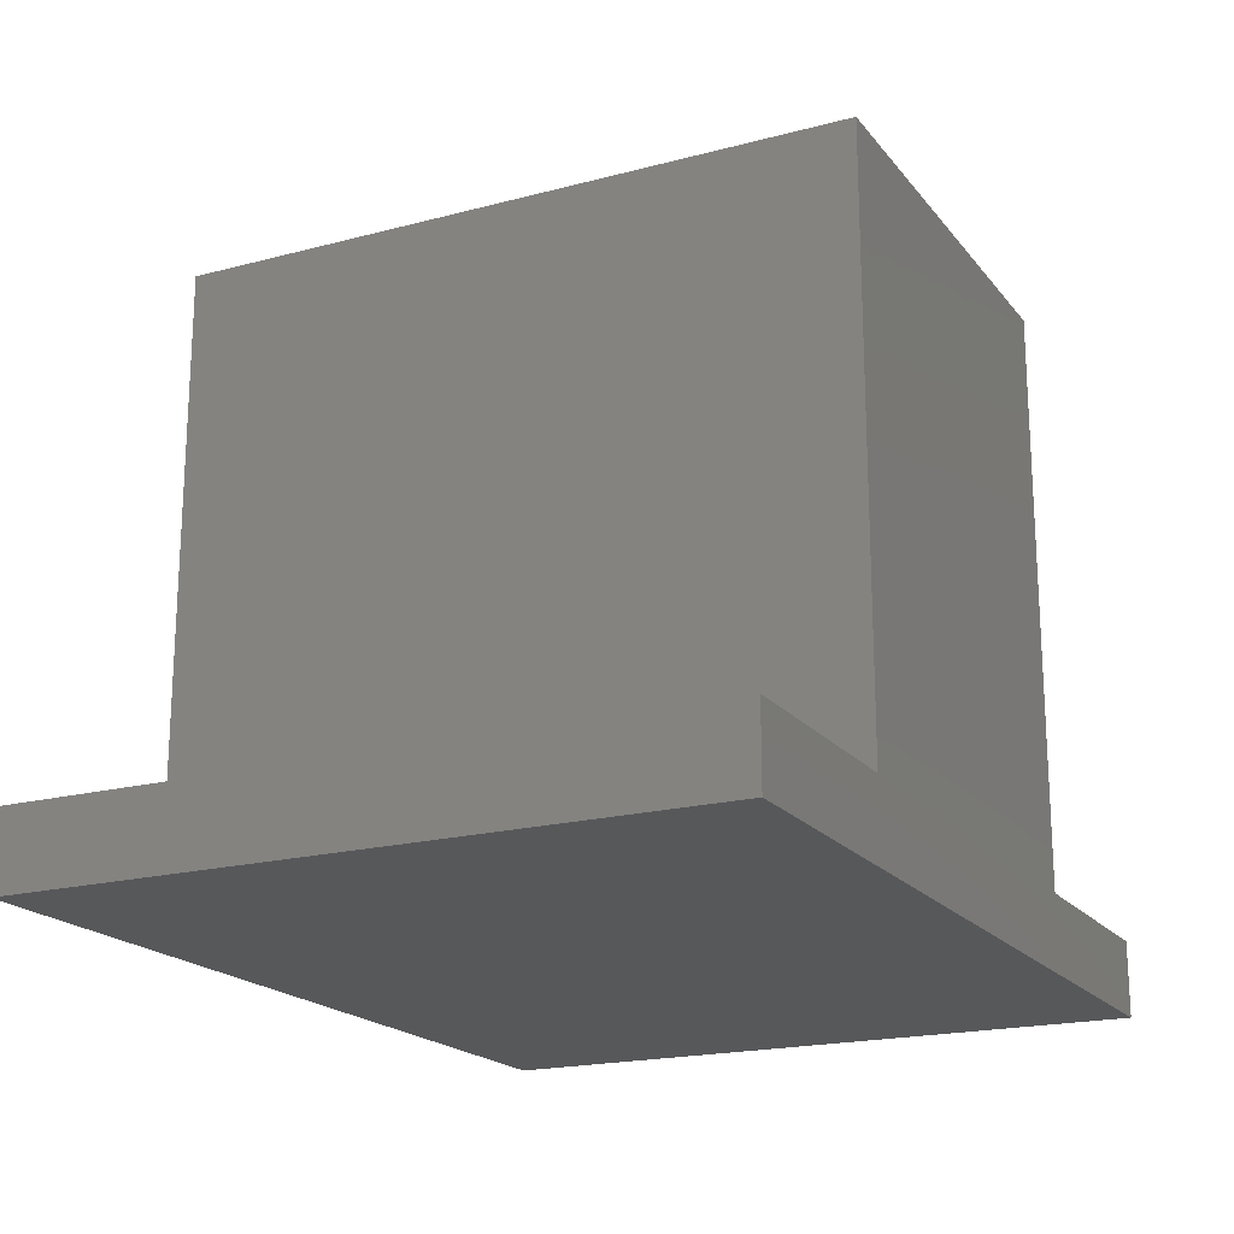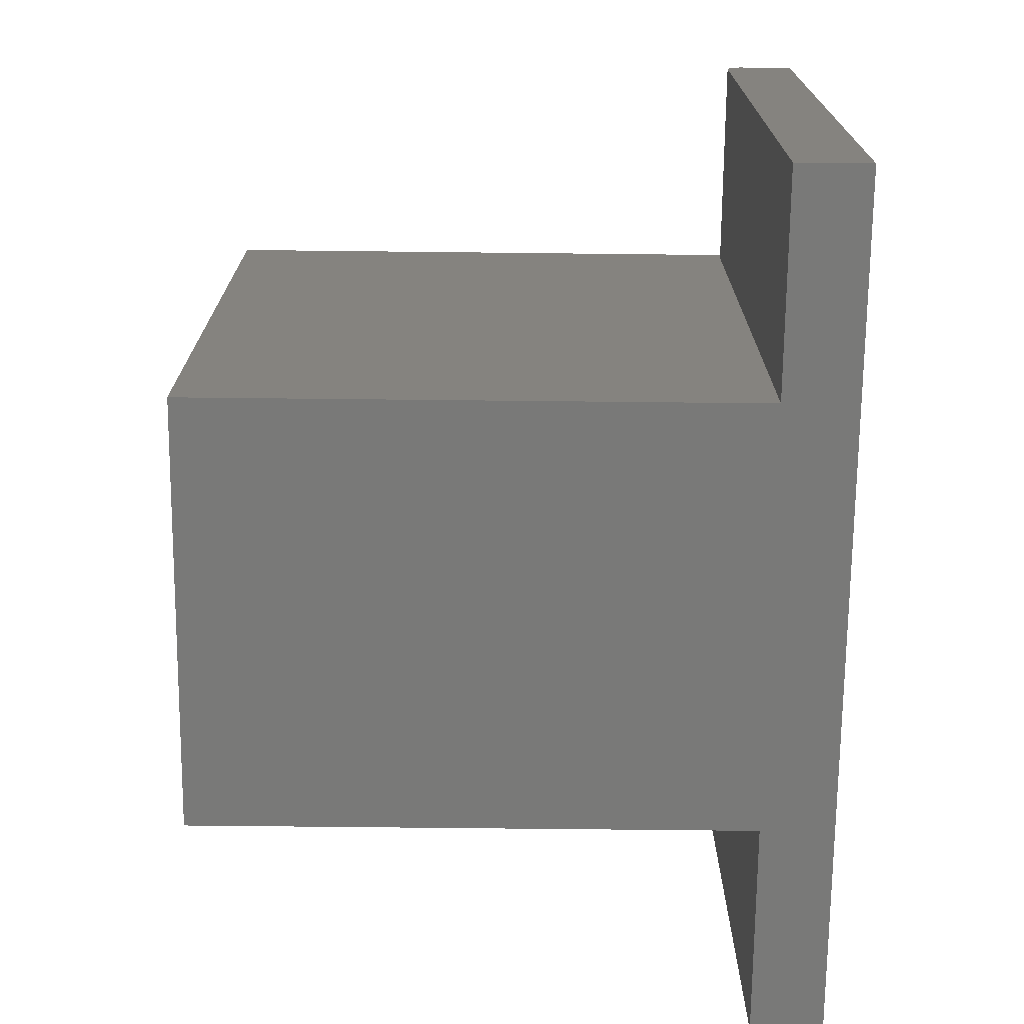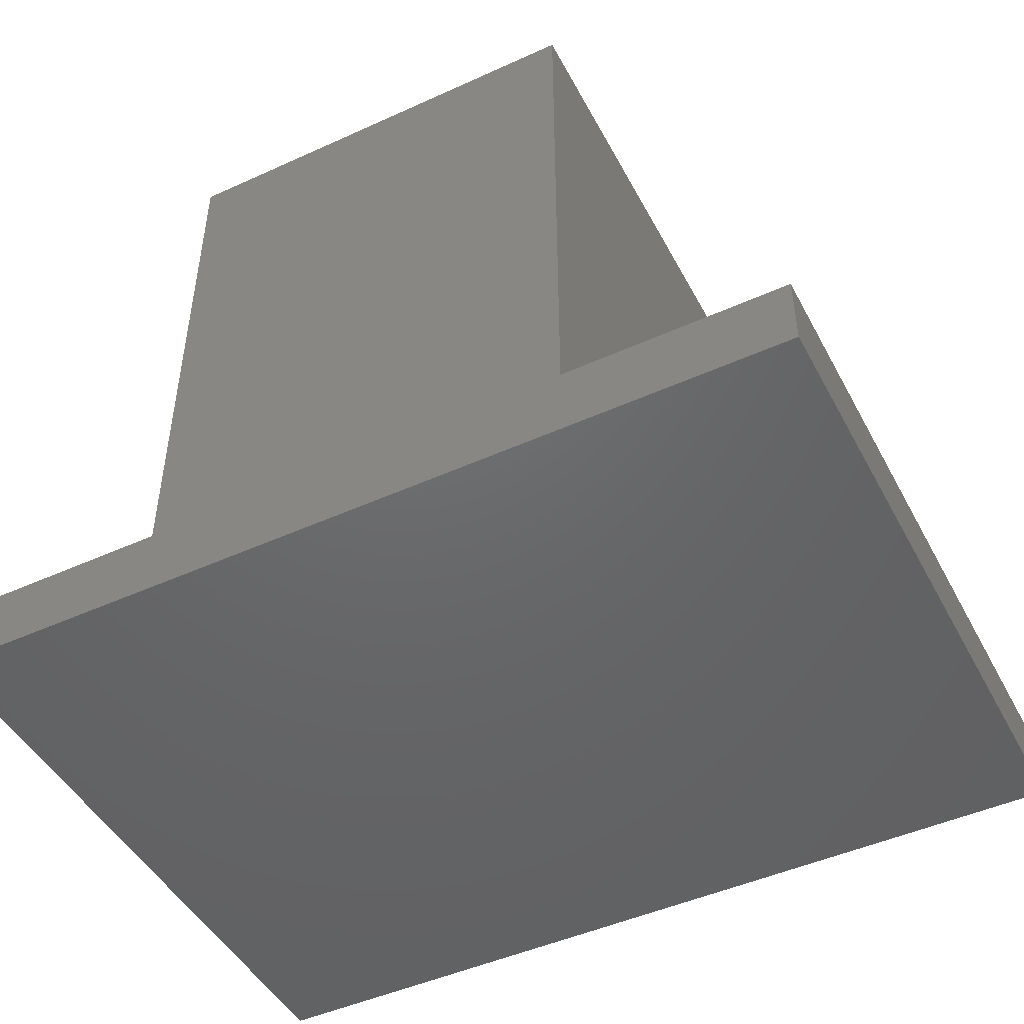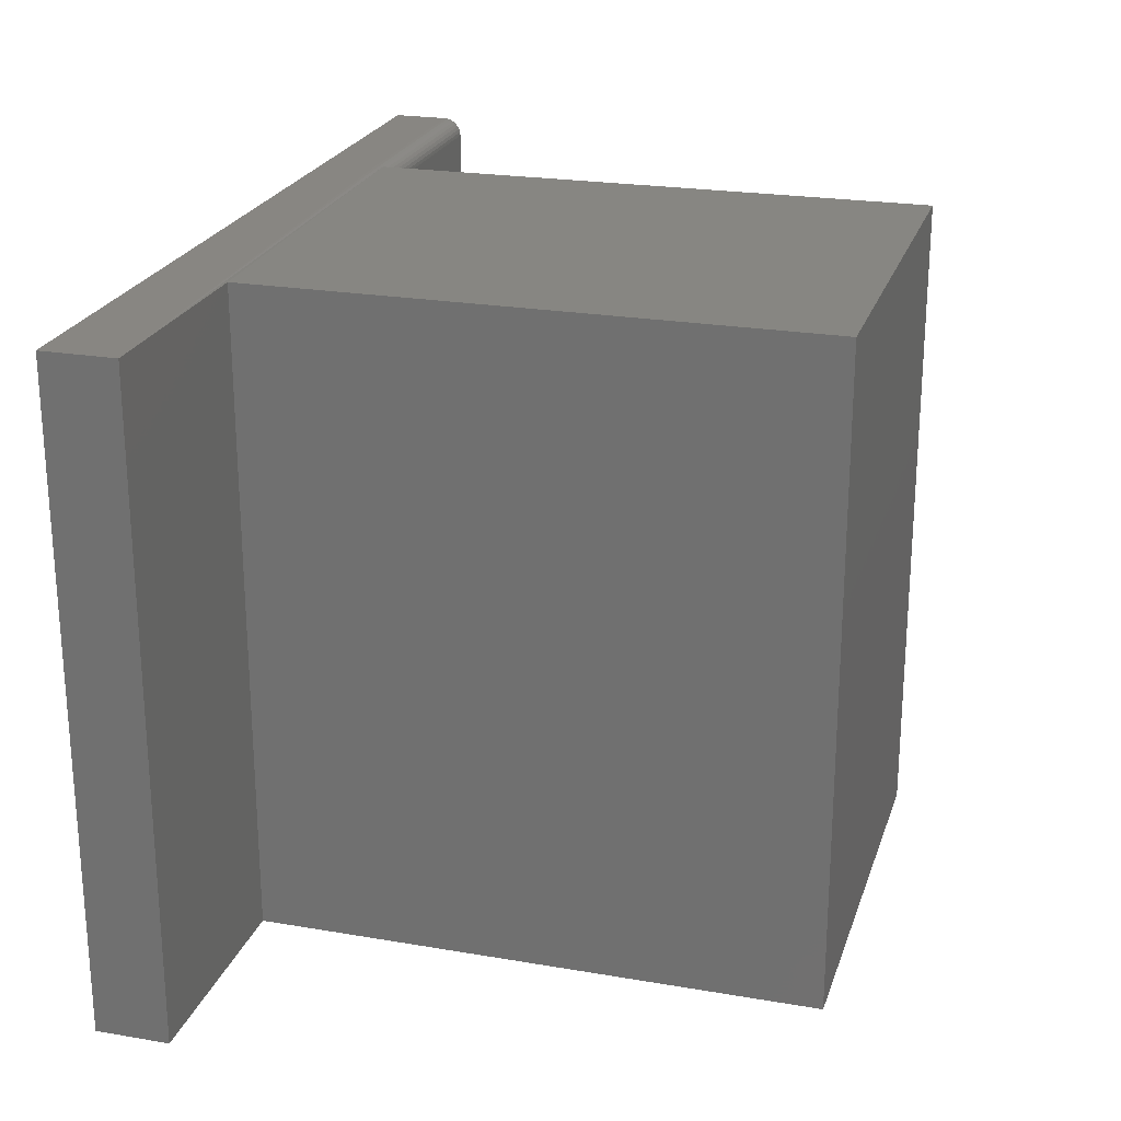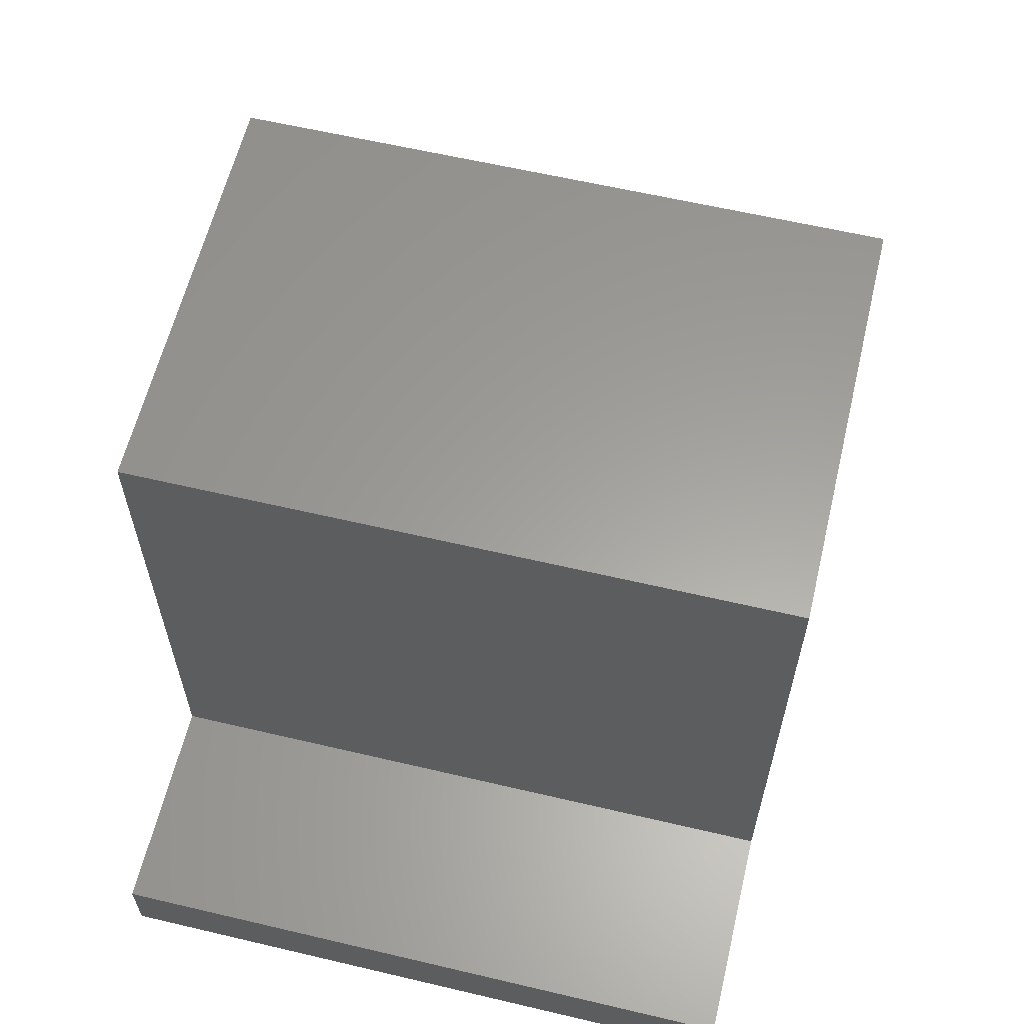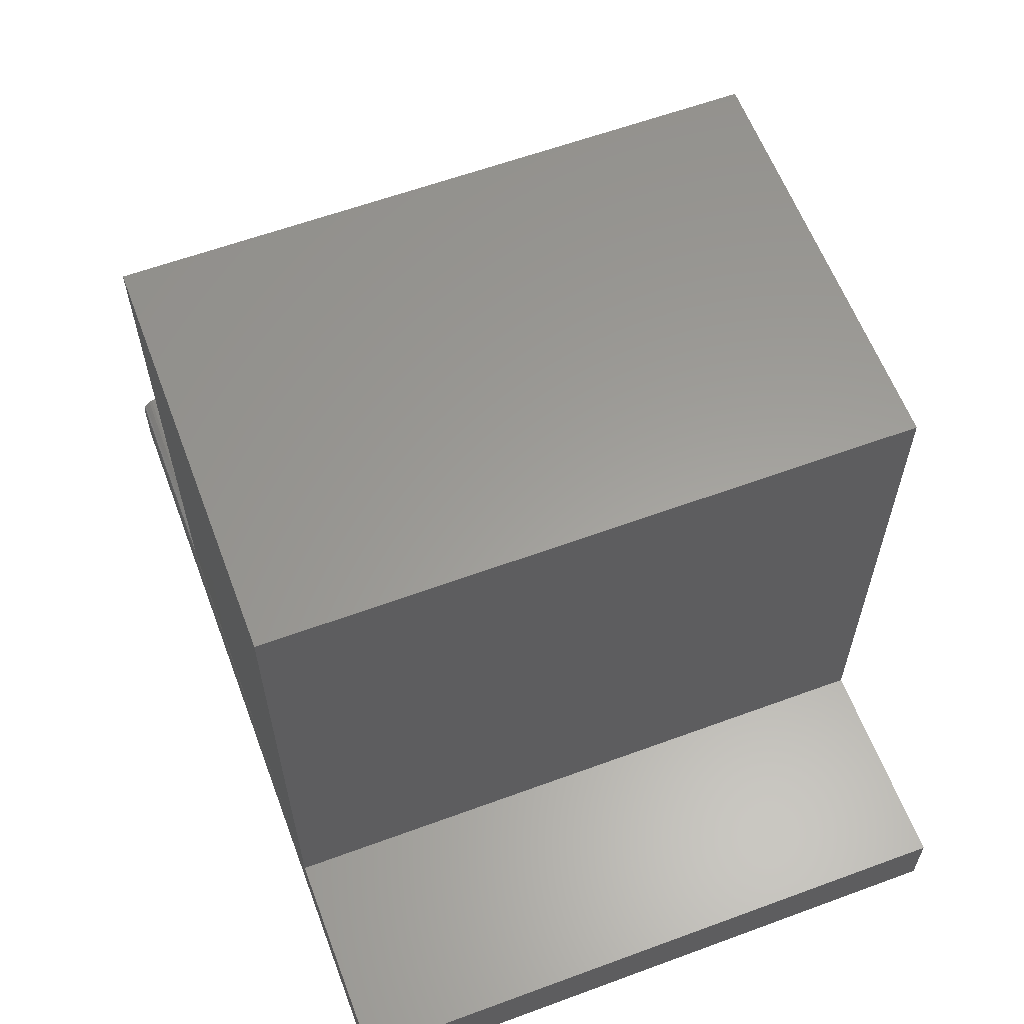
<metadata>
{"format":"stl","ext":"stl","renderer":"f3d","projection":"perspective","resolution":1024,"background":"white","views":[{"elev":-19.3,"azim":-63.5,"up":"+Z"},{"elev":-71.6,"azim":89.4,"up":"+Y"},{"elev":-47.4,"azim":27.1,"up":"+Z"},{"elev":23.2,"azim":-73.8,"up":"+Y"},{"elev":60.9,"azim":-76.5,"up":"+Z"},{"elev":60.6,"azim":-110.6,"up":"+Z"}]}
</metadata>
<code>
# stl→obj: 32 verts, 60 faces
v 0.5605 3.402e-17 0.4822
v 0.1895 3.402e-17 0.4822
v 0.5605 -0.5625 0.4822
v 0.1895 -0.5625 0.4822
v 3.867e-18 3.944e-18 0.0006579
v 0.1895 3.944e-18 0.0006579
v 0.5605 -0.001189 -0.008988
v 0.5605 -0.0003002 -0.01192
v 0.5605 2.968e-18 -0.01497
v 0 0 -0.0625
v 0.75 -2.868e-33 -0.0625
v 0.75 2.968e-18 -0.01497
v 0.75 -0.5625 0.0006579
v 0.75 -0.01562 0.0006579
v 0.5605 -0.5625 0.0006579
v 0.5605 -0.01562 0.0006579
v 0.75 -0.0003002 -0.01192
v 0.75 -0.001189 -0.008988
v 0.75 -0.009646 -0.0005315
v 0.75 -0.01258 0.0003577
v 0.75 -0.5625 -0.0625
v 0.75 -0.002633 -0.006286
v 0.75 -0.004576 -0.003919
v 0.75 -0.006944 -0.001975
v 0.5605 -0.01258 0.0003577
v 0.5605 -0.009646 -0.0005315
v 0.5605 -0.006944 -0.001975
v 0.5605 -0.004576 -0.003919
v 0.5605 -0.002633 -0.006286
v 3.867e-18 -0.5625 0.0006579
v 0 -0.5625 -0.0625
v 0.1895 -0.5625 0.0006579
f 1 2 3
f 3 2 4
f 5 6 7
f 5 7 8
f 5 8 9
f 5 9 10
f 6 2 7
f 7 2 1
f 10 9 11
f 11 9 12
f 13 14 15
f 15 14 16
f 12 17 18
f 14 19 20
f 21 11 19
f 21 19 14
f 21 14 13
f 11 12 18
f 11 18 22
f 11 22 23
f 11 23 24
f 11 24 19
f 1 3 15
f 1 15 16
f 1 16 25
f 1 25 26
f 1 26 27
f 1 27 28
f 1 28 29
f 1 29 7
f 5 10 30
f 30 10 31
f 12 9 17
f 17 9 8
f 17 8 18
f 18 8 7
f 18 7 22
f 22 7 29
f 22 29 23
f 23 29 28
f 23 28 24
f 24 28 27
f 24 27 19
f 19 27 26
f 19 26 20
f 20 26 25
f 20 25 14
f 14 25 16
f 31 21 13
f 31 13 15
f 31 15 32
f 31 32 30
f 32 15 4
f 4 15 3
f 32 6 30
f 30 6 5
f 2 6 4
f 4 6 32
f 31 10 21
f 21 10 11

</code>
